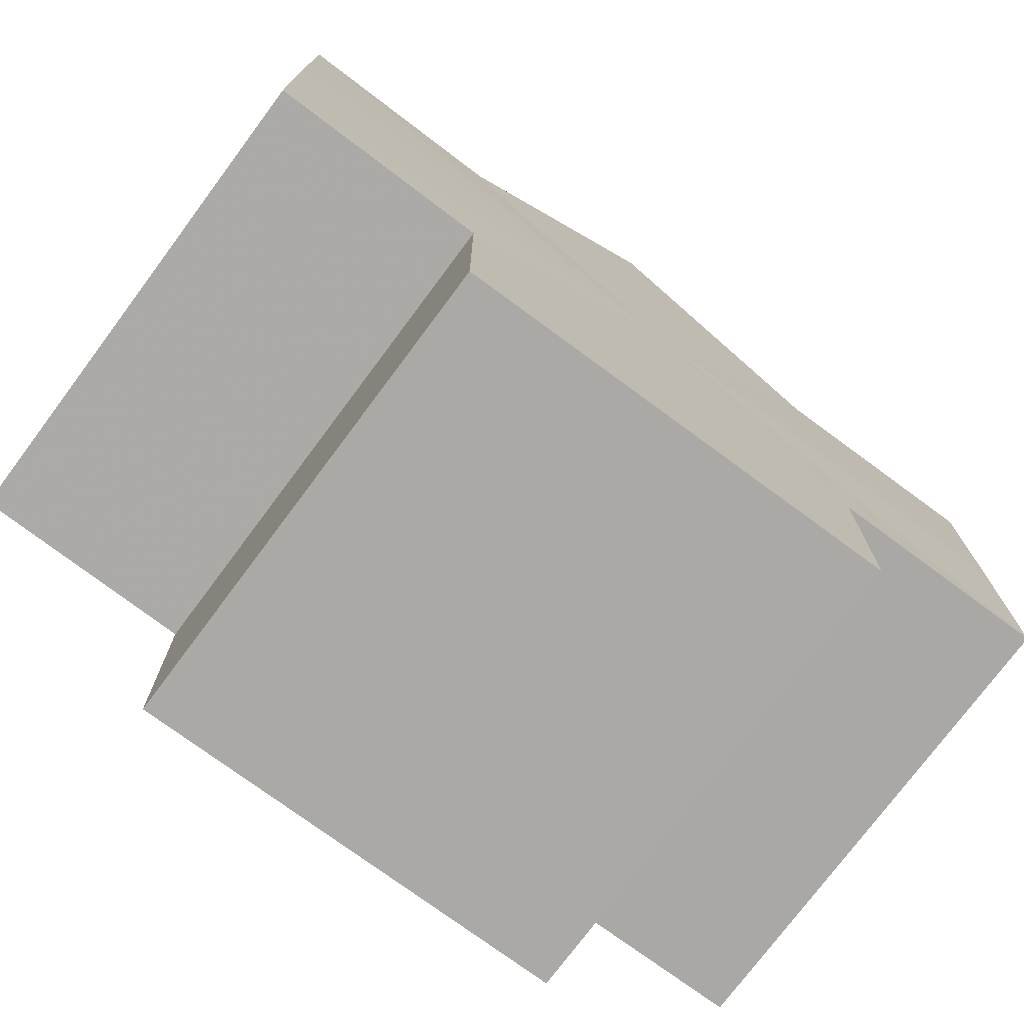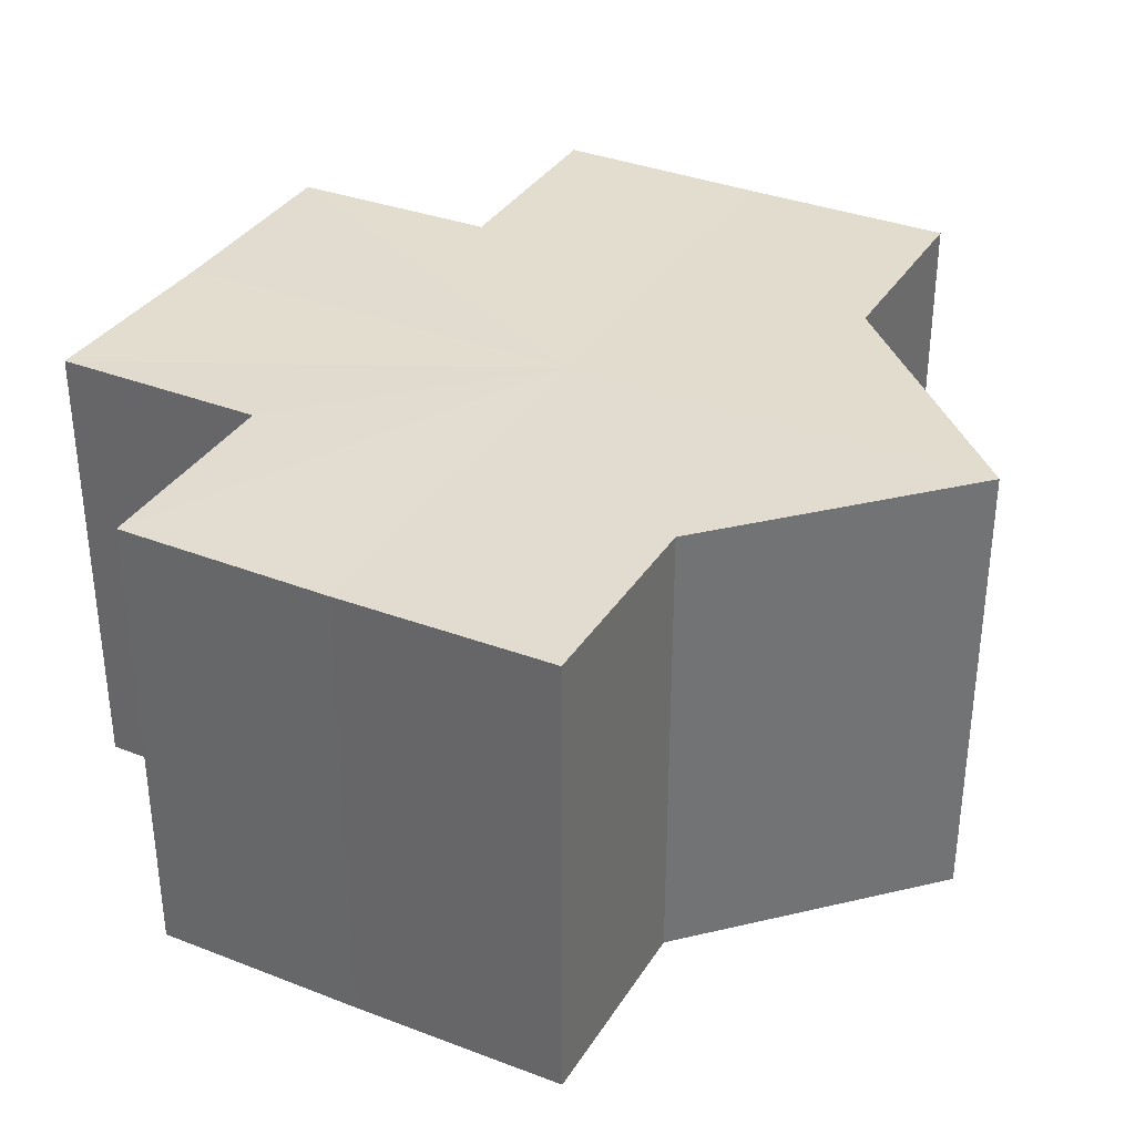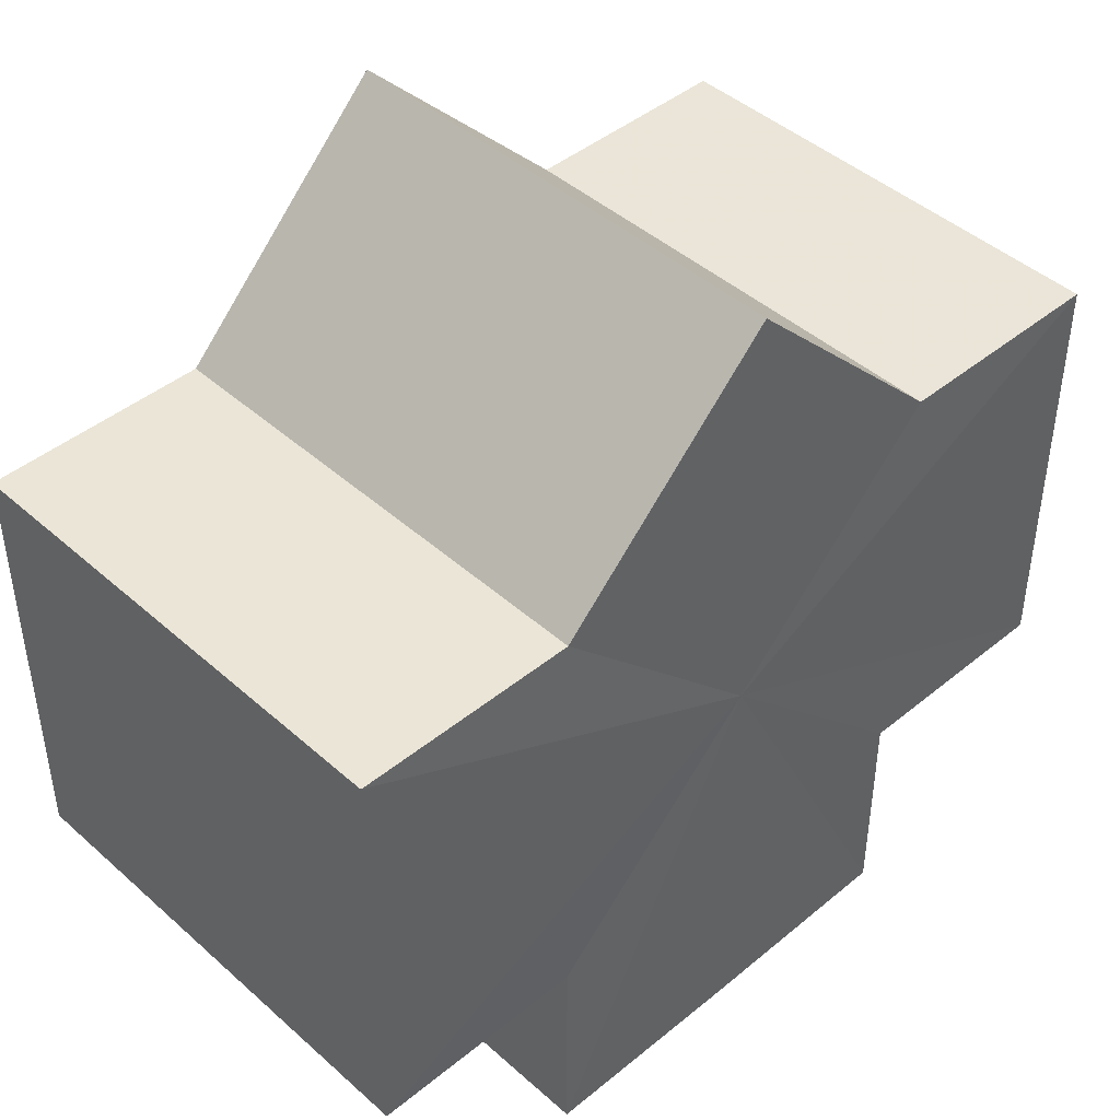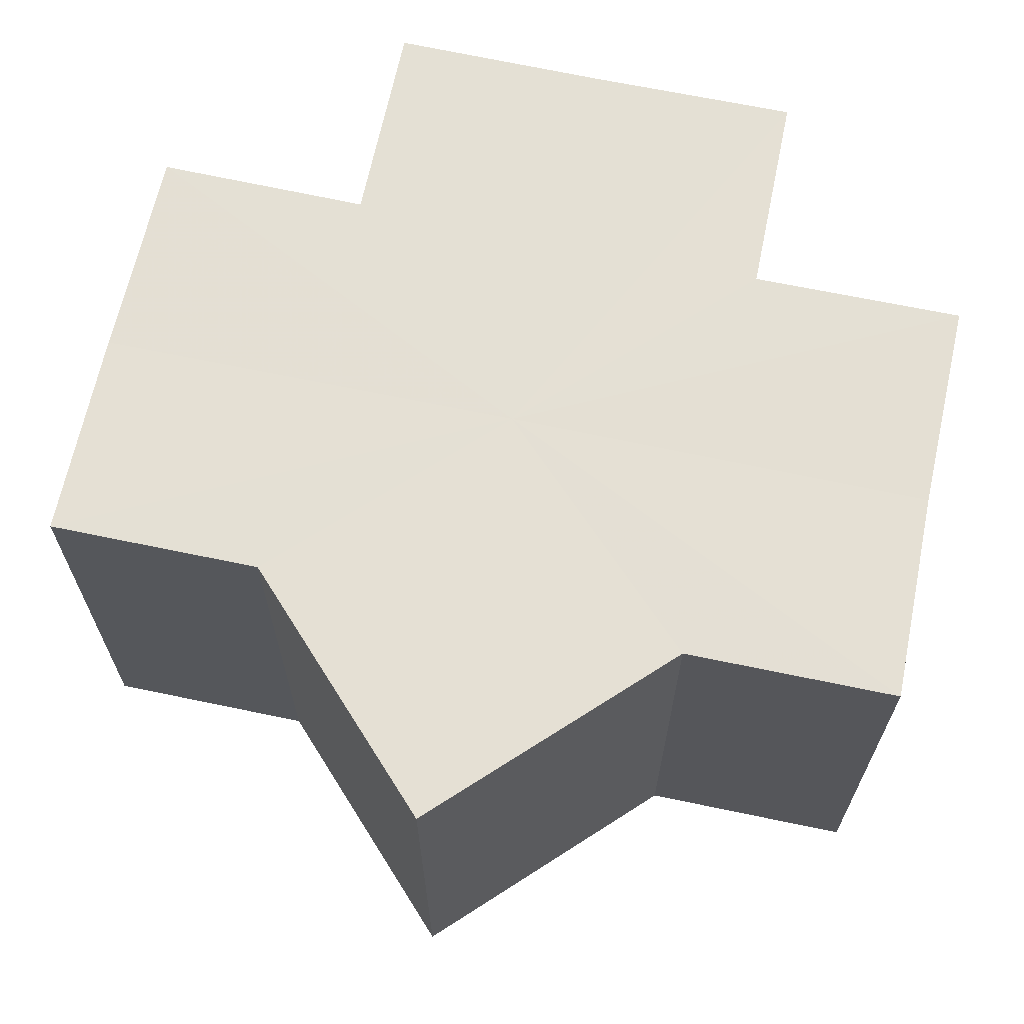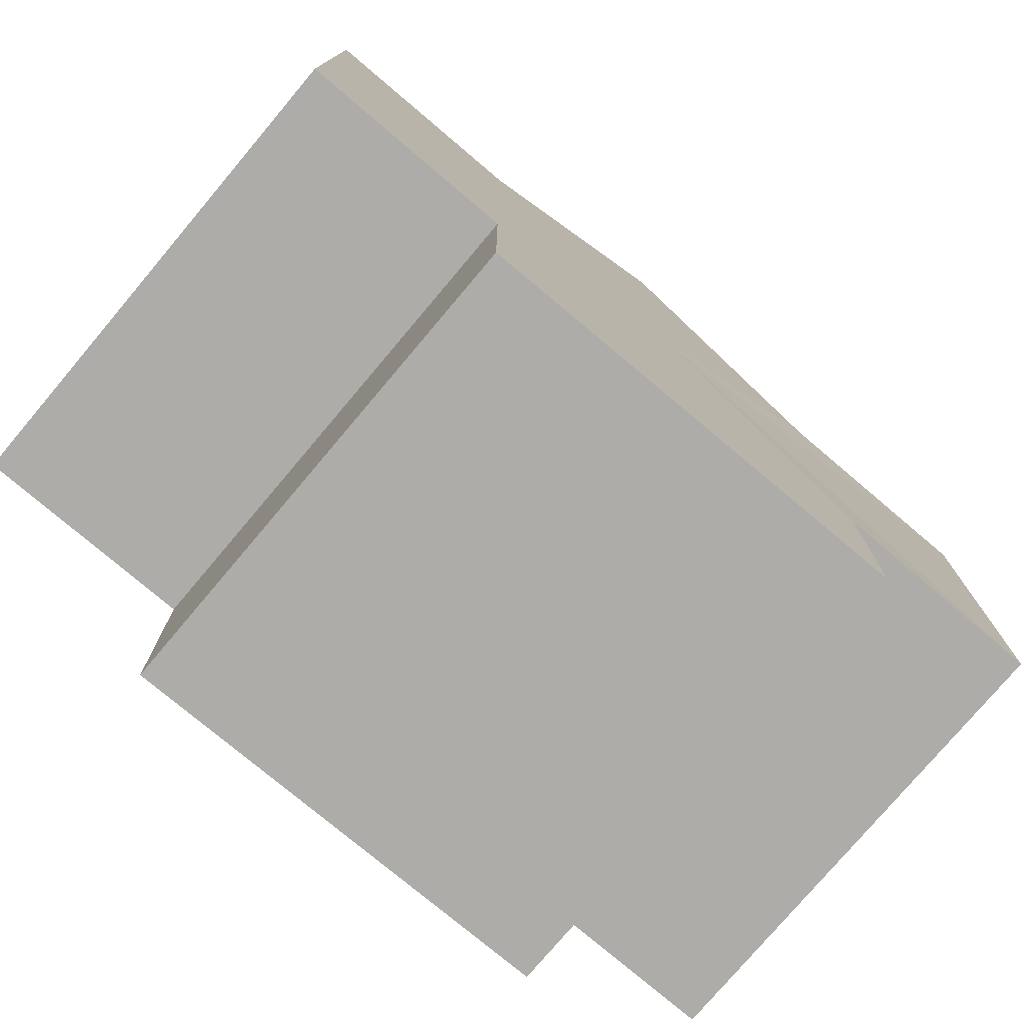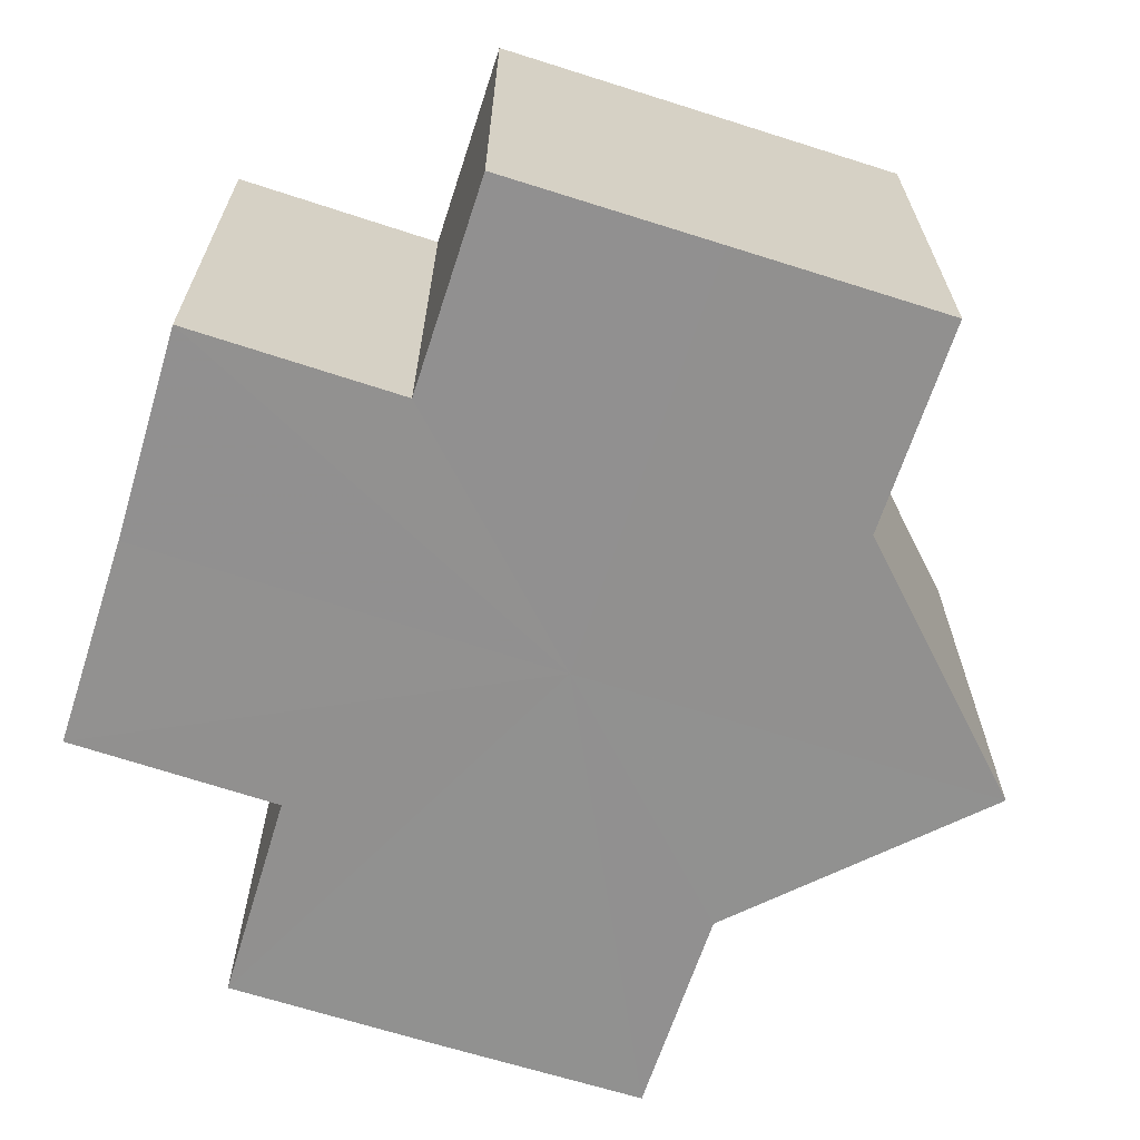
<metadata>
{"format":"obj","ext":"obj","renderer":"f3d","projection":"perspective","resolution":1024,"background":"white","views":[{"elev":-75.4,"azim":-36.5,"up":"+Y"},{"elev":34.5,"azim":117.5,"up":"+Z"},{"elev":44.2,"azim":136.1,"up":"+Y"},{"elev":66.0,"azim":-167.8,"up":"+Z"},{"elev":-77.2,"azim":139.9,"up":"+Y"},{"elev":-65.8,"azim":72.1,"up":"+Z"}]}
</metadata>
<code>
o 20759
v 2203 1856 8.098
v 2203 1856 8.098
v 2203 1856 8.12
v 2203 1856 8.098
v 2203 1856 8.12
v 2203 1856 8.098
v 2203 1856 8.12
v 2203 1856 8.098
v 2203 1856 8.12
v 2203 1856 8.098
v 2203 1856 8.098
v 2203 1856 8.098
v 2203 1856 8.12
v 2203 1856 8.12
v 2203 1856 8.098
v 2203 1856 8.098
v 2203 1856 8.098
v 2203 1856 8.12
v 2203 1856 8.12
v 2203 1856 8.098
v 2203 1856 8.098
v 2203 1856 8.098
v 2203 1856 8.098
v 2203 1856 8.12
v 2203 1856 8.12
v 2203 1856 8.098
v 2203 1856 8.12
v 2203 1856 8.098
v 2203 1856 8.098
v 2203 1856 8.098
v 2203 1856 8.098
v 2203 1856 8.12
v 2203 1856 8.098
v 2203 1856 8.12
v 2203 1856 8.12
v 2203 1856 8.098
v 2203 1856 8.12
v 2203 1856 8.098
v 2203 1856 8.098
v 2203 1856 8.098
v 2203 1856 8.098
v 2203 1856 8.12
v 2203 1856 8.098
v 2203 1856 8.12
v 2203 1856 8.12
v 2203 1856 8.098
v 2203 1856 8.12
v 2203 1856 8.098
v 2203 1856 8.098
v 2203 1856 8.098
v 2203 1856 8.098
v 2203 1856 8.098
v 2203 1856 8.12
v 2203 1856 8.12
v 2203 1856 8.12
v 2203 1856 8.098
v 2203 1856 8.12
v 2203 1856 8.098
v 2203 1856 8.098
v 2203 1856 8.12
v 2203 1856 8.12
v 2203 1856 8.098
v 2203 1856 8.098
v 2203 1856 8.12
v 2203 1856 8.12
v 2203 1856 8.098
v 2203 1856 8.098
v 2203 1856 8.098
v 2203 1856 8.098
v 2203 1856 8.098
v 2203 1856 8.12
v 2203 1856 8.12
v 2203 1856 8.12
v 2203 1856 8.12
v 2203 1856 8.12
v 2203 1856 8.12
v 2203 1856 8.12
v 2203 1856 8.12
v 2203 1856 8.12
v 2203 1856 8.12
v 2203 1856 8.12
v 2203 1856 8.12
v 2203 1856 8.12
v 2203 1856 8.12
v 2203 1856 8.12
v 2203 1856 8.12
f 1 2 3
f 4 1 5
f 5 6 7
f 7 8 9
f 10 8 11
f 10 12 8
f 13 12 14
f 15 16 13
f 10 17 12
f 18 17 19
f 20 21 18
f 10 22 17
f 10 23 22
f 24 23 25
f 10 26 23
f 27 28 24
f 29 30 27
f 30 31 32
f 10 33 26
f 34 33 35
f 10 36 33
f 37 38 34
f 39 40 37
f 40 41 42
f 10 43 36
f 44 43 45
f 10 46 43
f 47 48 44
f 10 49 46
f 50 51 47
f 51 52 53
f 54 49 55
f 10 56 49
f 57 58 54
f 10 59 56
f 10 11 59
f 60 56 61
f 62 63 60
f 64 59 65
f 66 67 64
f 68 69 57
f 69 70 71
f 72 73 74
f 72 75 73
f 72 74 76
f 72 77 75
f 72 76 78
f 72 79 77
f 72 78 80
f 72 81 79
f 72 80 82
f 72 83 81
f 72 82 84
f 72 85 83
f 72 84 86
f 72 86 85

</code>
